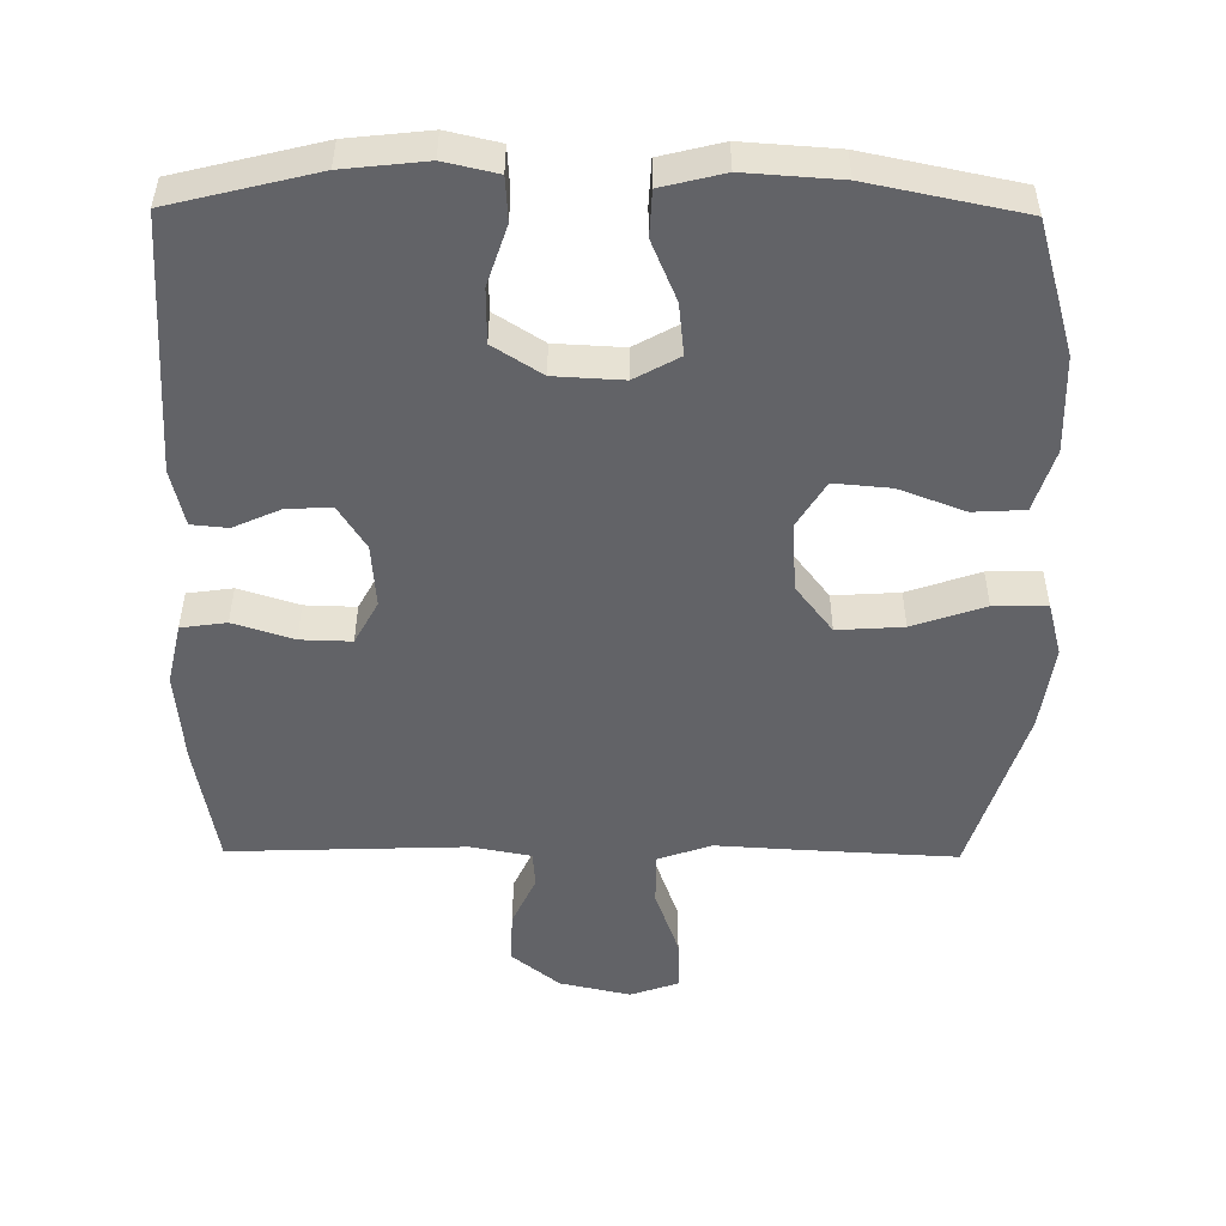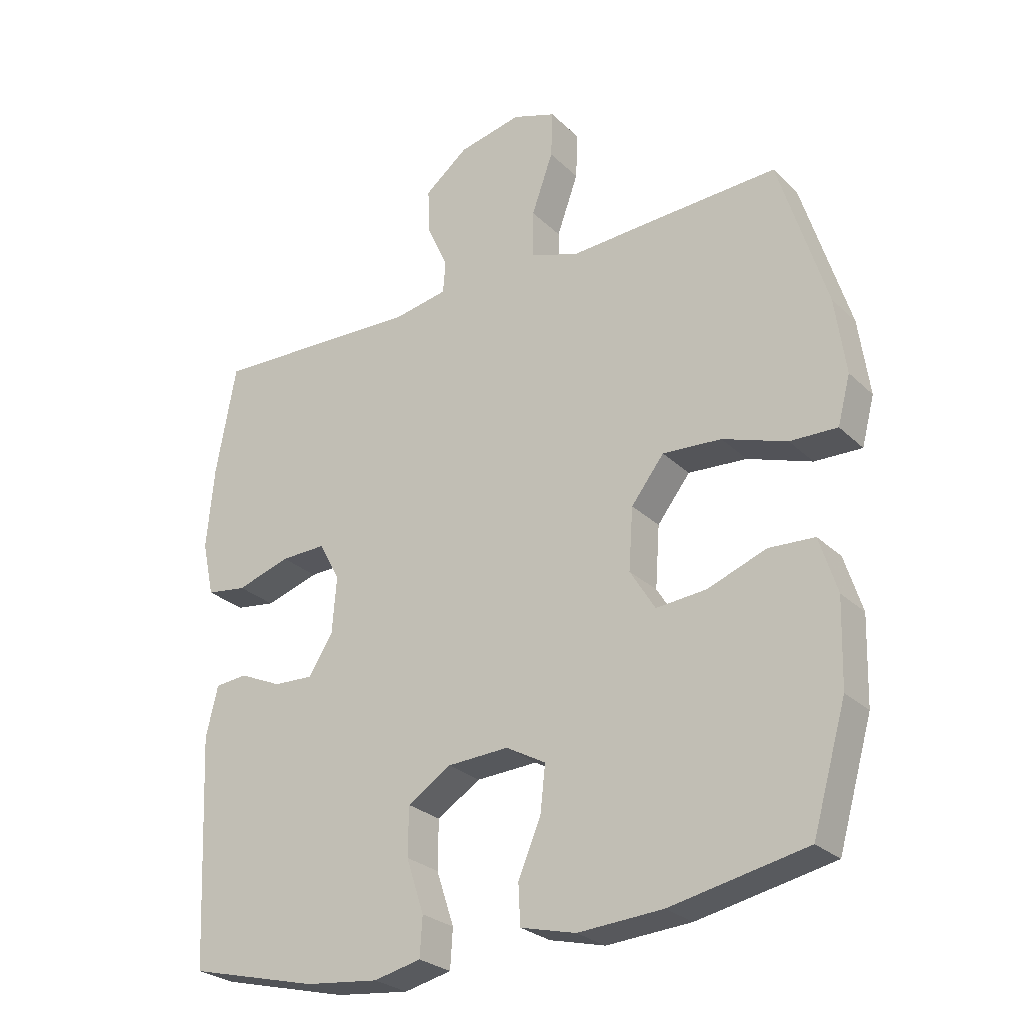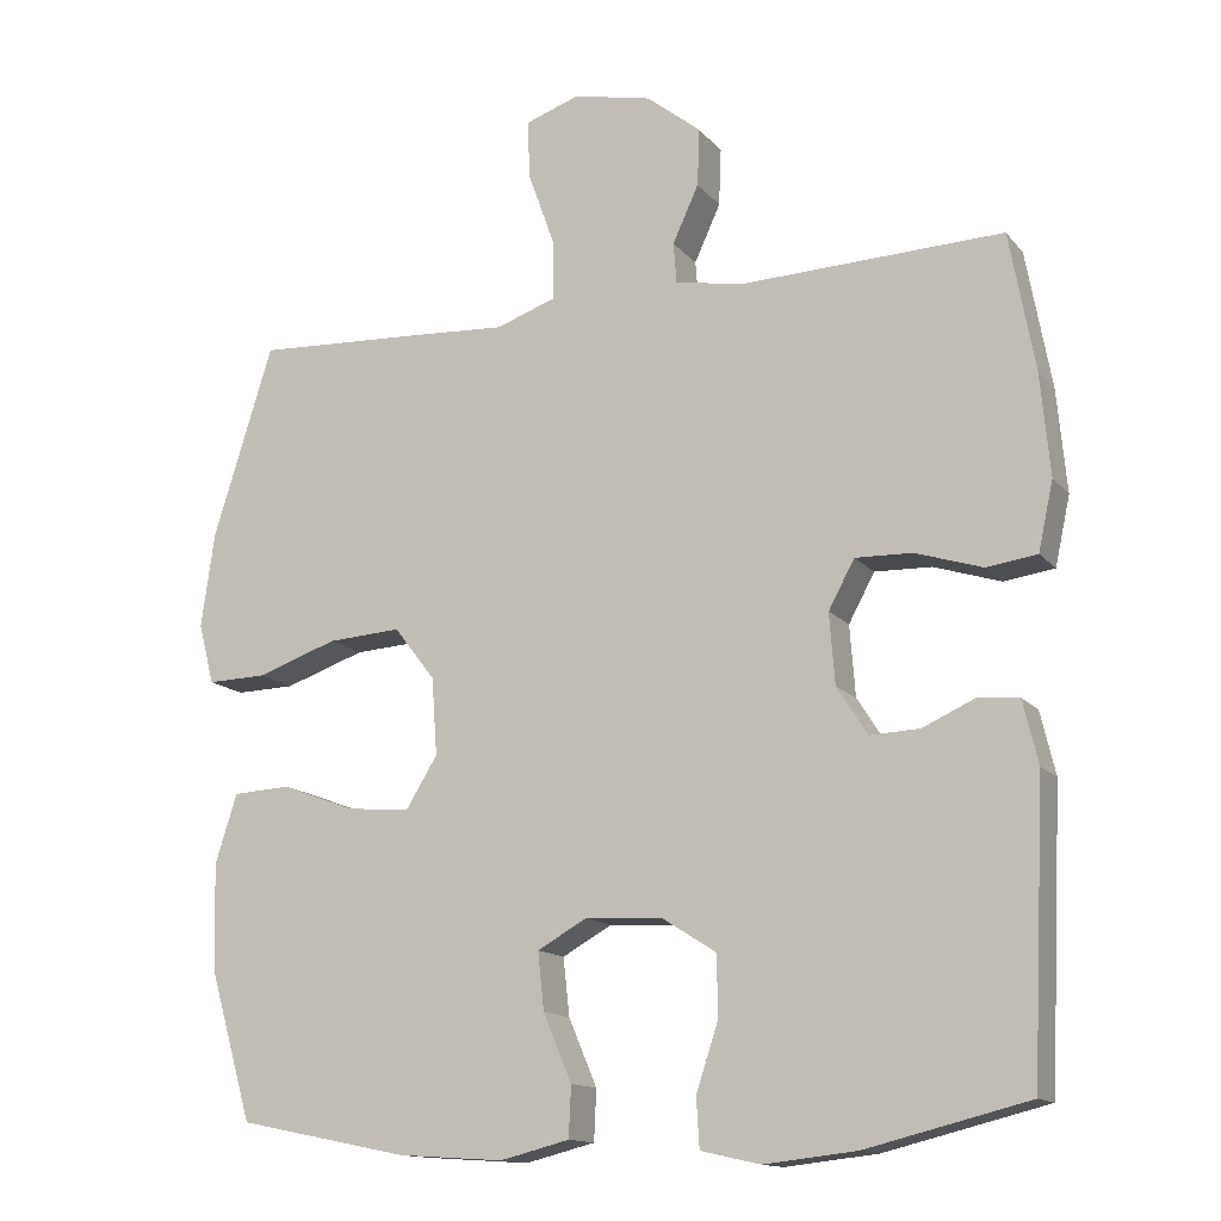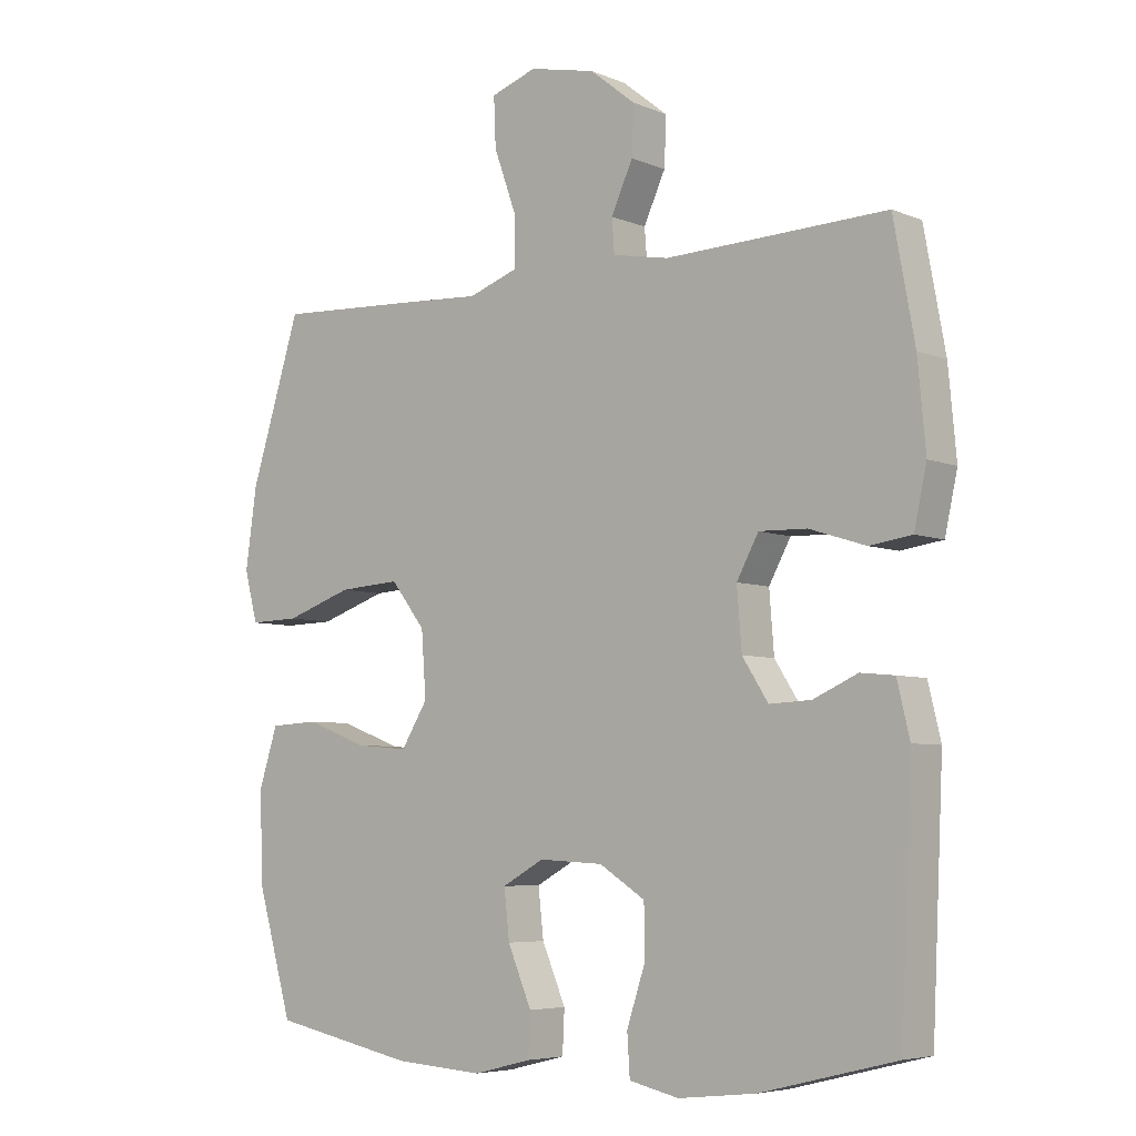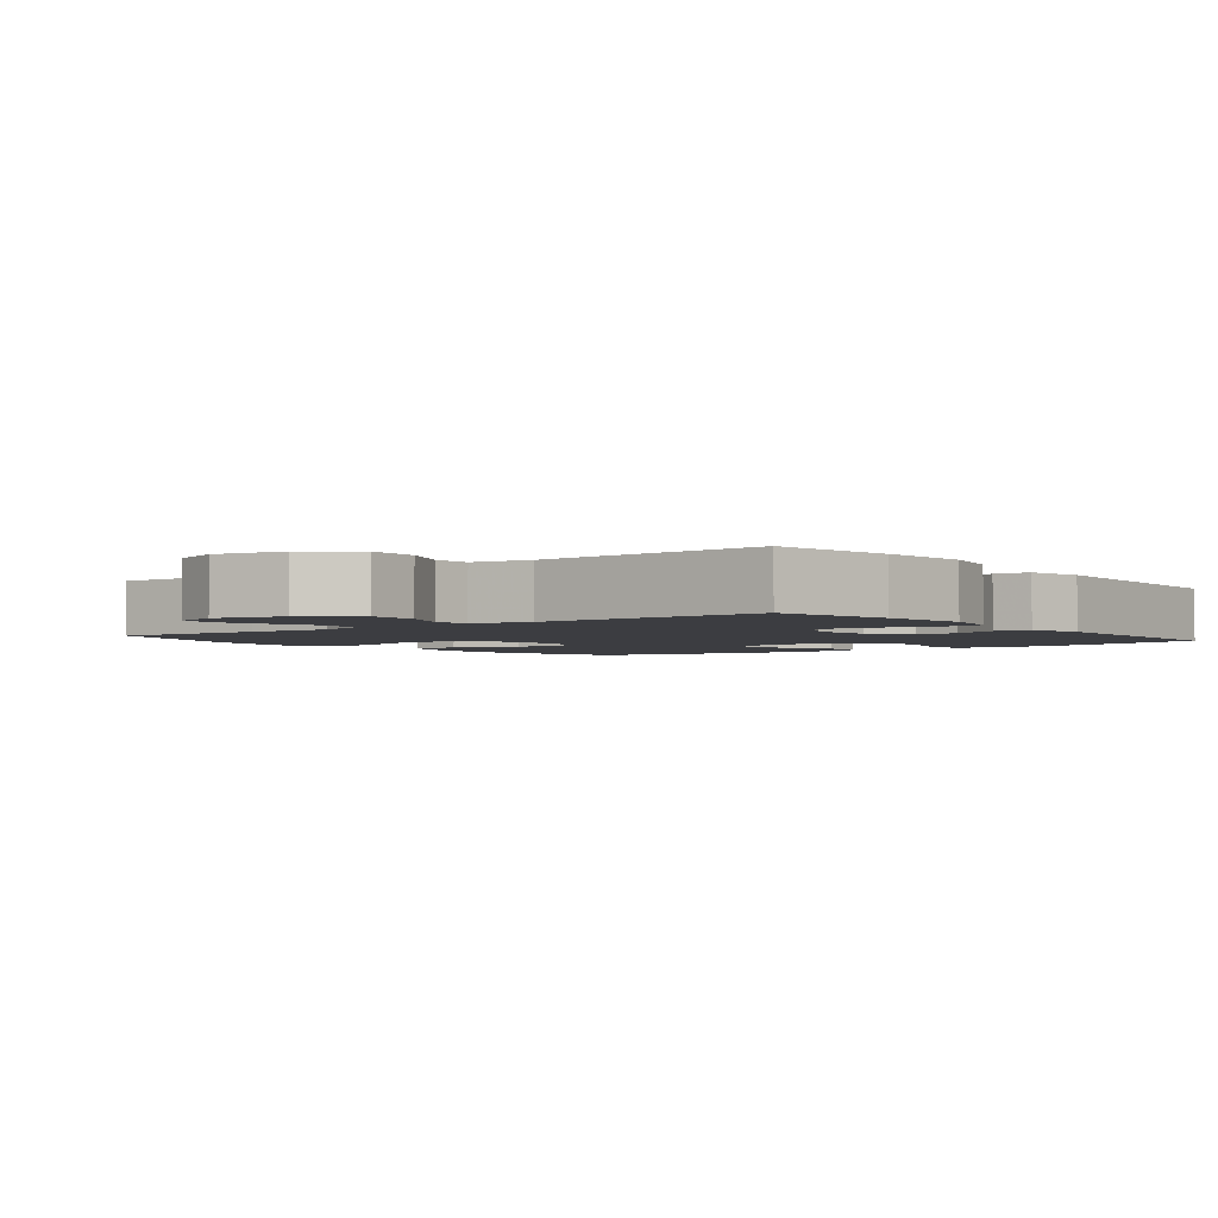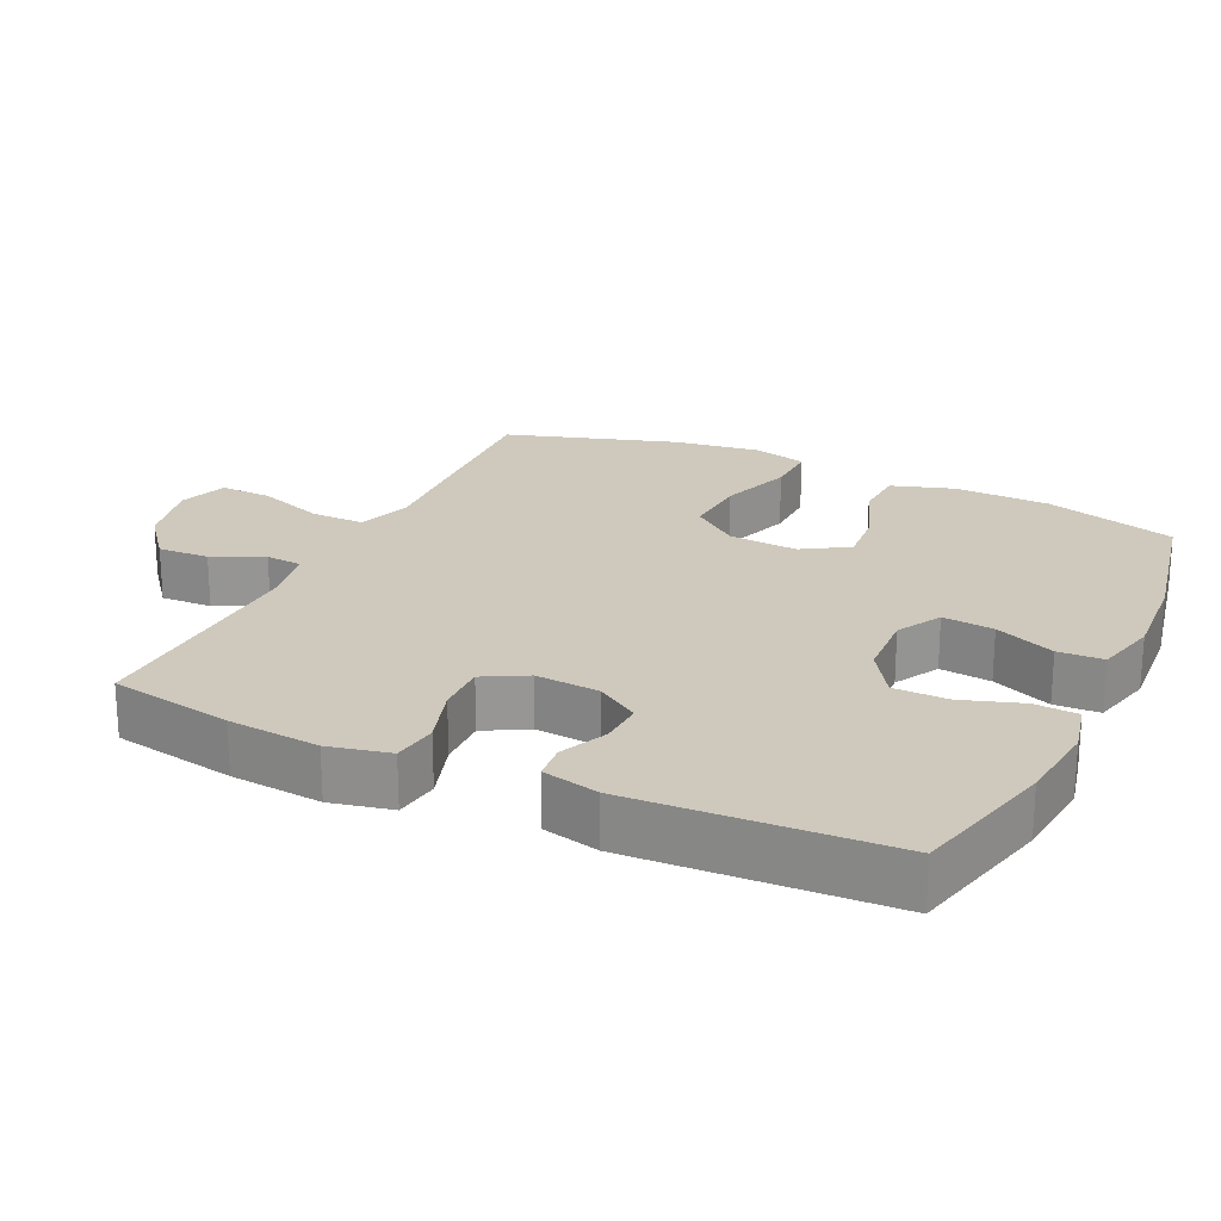
<metadata>
{"format":"obj","ext":"obj","renderer":"f3d","projection":"perspective","resolution":1024,"background":"white","views":[{"elev":-51.0,"azim":179.4,"up":"+Y"},{"elev":-26.7,"azim":-145.3,"up":"+Z"},{"elev":-13.9,"azim":24.6,"up":"+Z"},{"elev":-5.8,"azim":39.0,"up":"+Z"},{"elev":-2.8,"azim":37.9,"up":"+Y"},{"elev":22.5,"azim":115.2,"up":"+Y"}]}
</metadata>
<code>
v -0.5 0.07 0.5
v -0.283 0.07 0.489
v -0.163 0.07 0.482
v -0.087 0.07 0.509
v -0.088 0.07 0.584
v -0.122 0.07 0.679
v -0.125 0.07 0.753
v -0.056 0.07 0.777
v 0.044 0.07 0.755
v 0.113 0.07 0.7
v 0.11 0.07 0.627
v 0.077 0.07 0.555
v 0.081 0.07 0.504
v 0.166 0.07 0.488
v 0.5 0.07 0.5
v 0.532 0.07 0.325
v 0.544 0.07 0.195
v 0.525 0.07 0.108
v 0.461 0.07 0.099
v 0.376 0.07 0.126
v 0.304 0.07 0.128
v 0.271 0.07 0.067
v 0.278 0.07 -0.023
v 0.317 0.07 -0.084
v 0.38 0.07 -0.081
v 0.447 0.07 -0.051
v 0.498 0.07 -0.056
v 0.517 0.07 -0.136
v 0.5 0.07 -0.5
v 0.295 0.07 -0.551
v 0.178 0.07 -0.564
v 0.103 0.07 -0.547
v 0.099 0.07 -0.485
v 0.127 0.07 -0.4
v 0.126 0.07 -0.323
v 0.057 0.07 -0.279
v -0.04 0.07 -0.274
v -0.103 0.07 -0.309
v -0.095 0.07 -0.382
v -0.059 0.07 -0.467
v -0.062 0.07 -0.531
v -0.15 0.07 -0.553
v -0.284 0.07 -0.544
v -0.5 0.07 -0.5
v -0.554 0.07 -0.313
v -0.558 0.07 -0.177
v -0.53 0.07 -0.089
v -0.457 0.07 -0.085
v -0.364 0.07 -0.12
v -0.284 0.07 -0.127
v -0.244 0.07 -0.062
v -0.251 0.07 0.036
v -0.303 0.07 0.103
v -0.396 0.07 0.097
v -0.498 0.07 0.062
v -0.573 0.07 0.06
v -0.593 0.07 0.136
v -0.576 0.07 0.257
v -0.5 0 0.5
v -0.283 0 0.489
v -0.163 0 0.482
v -0.087 0 0.509
v -0.088 0 0.584
v -0.122 0 0.679
v -0.125 0 0.753
v -0.056 0 0.777
v 0.044 0 0.755
v 0.113 0 0.7
v 0.11 0 0.627
v 0.077 0 0.555
v 0.081 0 0.504
v 0.166 0 0.488
v 0.5 0 0.5
v 0.532 0 0.325
v 0.544 0 0.195
v 0.525 0 0.108
v 0.461 0 0.099
v 0.376 0 0.126
v 0.304 0 0.128
v 0.271 0 0.067
v 0.278 0 -0.023
v 0.317 0 -0.084
v 0.38 0 -0.081
v 0.447 0 -0.051
v 0.498 0 -0.056
v 0.517 0 -0.136
v 0.5 0 -0.5
v 0.295 0 -0.551
v 0.178 0 -0.564
v 0.103 0 -0.547
v 0.099 0 -0.485
v 0.127 0 -0.4
v 0.126 0 -0.323
v 0.057 0 -0.279
v -0.04 0 -0.274
v -0.103 0 -0.309
v -0.095 0 -0.382
v -0.059 0 -0.467
v -0.062 0 -0.531
v -0.15 0 -0.553
v -0.284 0 -0.544
v -0.5 0 -0.5
v -0.554 0 -0.313
v -0.558 0 -0.177
v -0.53 0 -0.089
v -0.457 0 -0.085
v -0.364 0 -0.12
v -0.284 0 -0.127
v -0.244 0 -0.062
v -0.251 0 0.036
v -0.303 0 0.103
v -0.396 0 0.097
v -0.498 0 0.062
v -0.573 0 0.06
v -0.593 0 0.136
v -0.576 0 0.257
f 1 2 3
f 58 1 3
f 57 58 3
f 56 57 3
f 55 56 3
f 54 55 3
f 53 54 3 4
f 52 53 4
f 51 52 4
f 47 48 49
f 46 47 49
f 45 46 49
f 44 45 49
f 43 44 49
f 42 43 49
f 41 42 49
f 40 41 49
f 39 40 49
f 38 39 49 50
f 37 38 50 51
f 32 33 34
f 31 32 34
f 30 31 34
f 29 30 34
f 28 29 34
f 27 28 34
f 26 27 34
f 25 26 34
f 24 25 34 35
f 23 24 35 36
f 18 19 20
f 17 18 20
f 16 17 20
f 15 16 20
f 14 15 20
f 13 14 20 21
f 10 11 12
f 9 10 12
f 8 9 12
f 7 8 12
f 6 7 12
f 5 6 12
f 4 5 12 13
f 51 4 13
f 37 51 13
f 36 37 13
f 23 36 13
f 22 23 13
f 13 21 22
f 61 60 59
f 61 59 116
f 61 116 115
f 61 115 114
f 61 114 113
f 61 113 112
f 62 61 112 111
f 62 111 110
f 62 110 109
f 107 106 105
f 107 105 104
f 107 104 103
f 107 103 102
f 107 102 101
f 107 101 100
f 107 100 99
f 107 99 98
f 107 98 97
f 108 107 97 96
f 109 108 96 95
f 92 91 90
f 92 90 89
f 92 89 88
f 92 88 87
f 92 87 86
f 92 86 85
f 92 85 84
f 92 84 83
f 93 92 83 82
f 94 93 82 81
f 78 77 76
f 78 76 75
f 78 75 74
f 78 74 73
f 78 73 72
f 79 78 72 71
f 70 69 68
f 70 68 67
f 70 67 66
f 70 66 65
f 70 65 64
f 70 64 63
f 71 70 63 62
f 71 62 109
f 71 109 95
f 71 95 94
f 71 94 81
f 71 81 80
f 80 79 71
f 1 59 60 2
f 2 60 61 3
f 3 61 62 4
f 4 62 63 5
f 5 63 64 6
f 6 64 65 7
f 7 65 66 8
f 8 66 67 9
f 9 67 68 10
f 10 68 69 11
f 11 69 70 12
f 12 70 71 13
f 13 71 72 14
f 14 72 73 15
f 15 73 74 16
f 16 74 75 17
f 17 75 76 18
f 18 76 77 19
f 19 77 78 20
f 20 78 79 21
f 21 79 80 22
f 22 80 81 23
f 23 81 82 24
f 24 82 83 25
f 25 83 84 26
f 26 84 85 27
f 27 85 86 28
f 28 86 87 29
f 29 87 88 30
f 30 88 89 31
f 31 89 90 32
f 32 90 91 33
f 33 91 92 34
f 34 92 93 35
f 35 93 94 36
f 36 94 95 37
f 37 95 96 38
f 38 96 97 39
f 39 97 98 40
f 40 98 99 41
f 41 99 100 42
f 42 100 101 43
f 43 101 102 44
f 44 102 103 45
f 45 103 104 46
f 46 104 105 47
f 47 105 106 48
f 48 106 107 49
f 49 107 108 50
f 50 108 109 51
f 51 109 110 52
f 52 110 111 53
f 53 111 112 54
f 54 112 113 55
f 55 113 114 56
f 56 114 115 57
f 57 115 116 58
f 58 116 59 1

</code>
